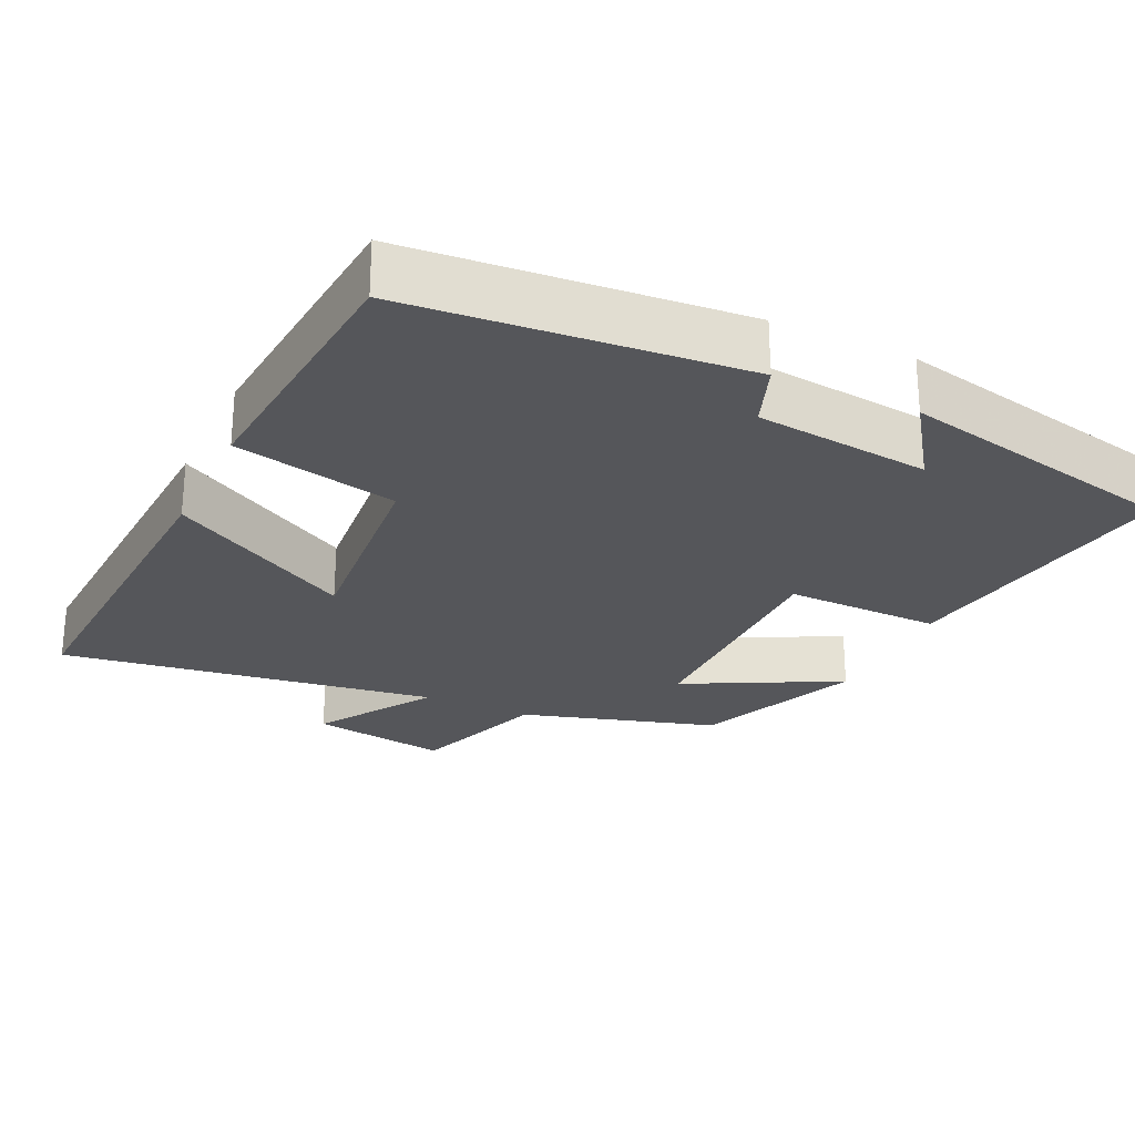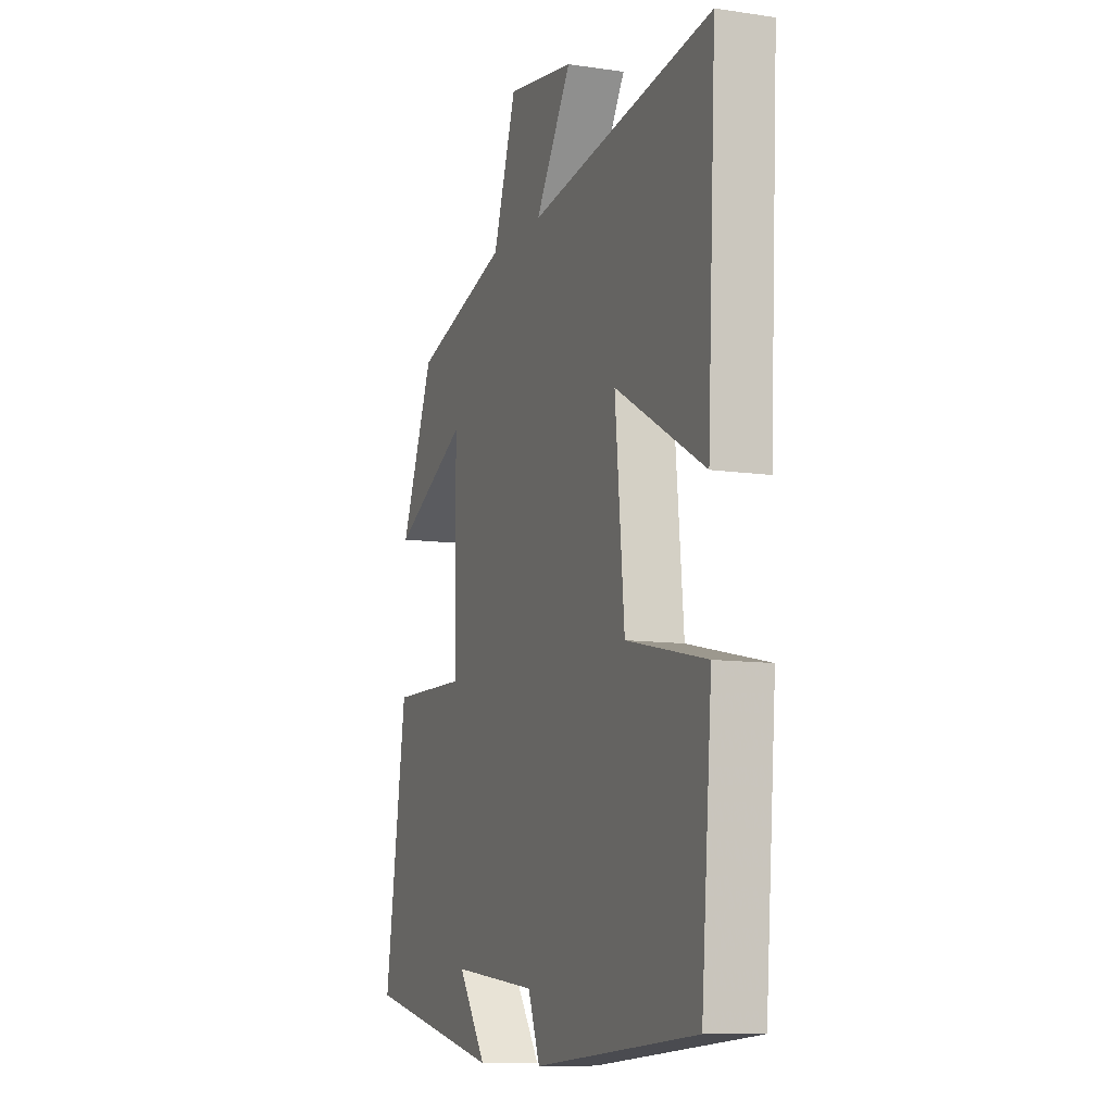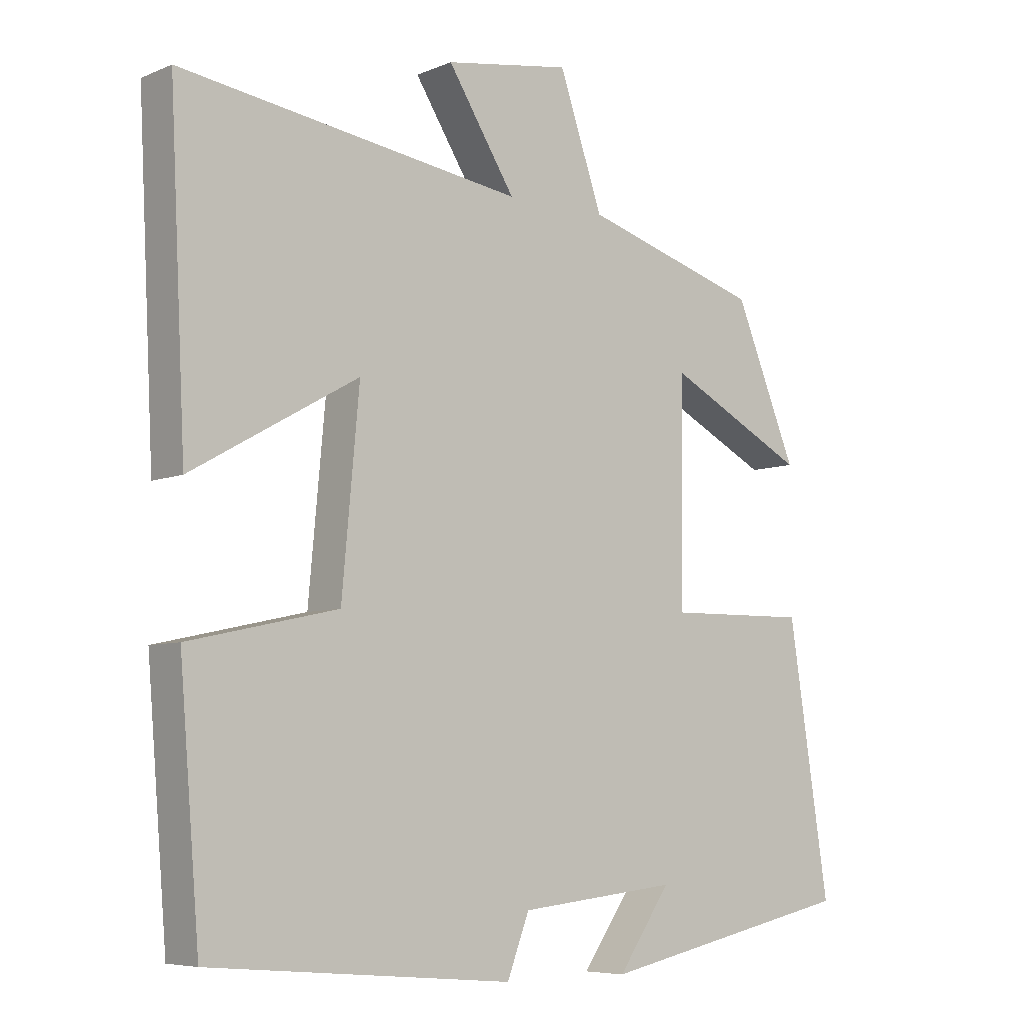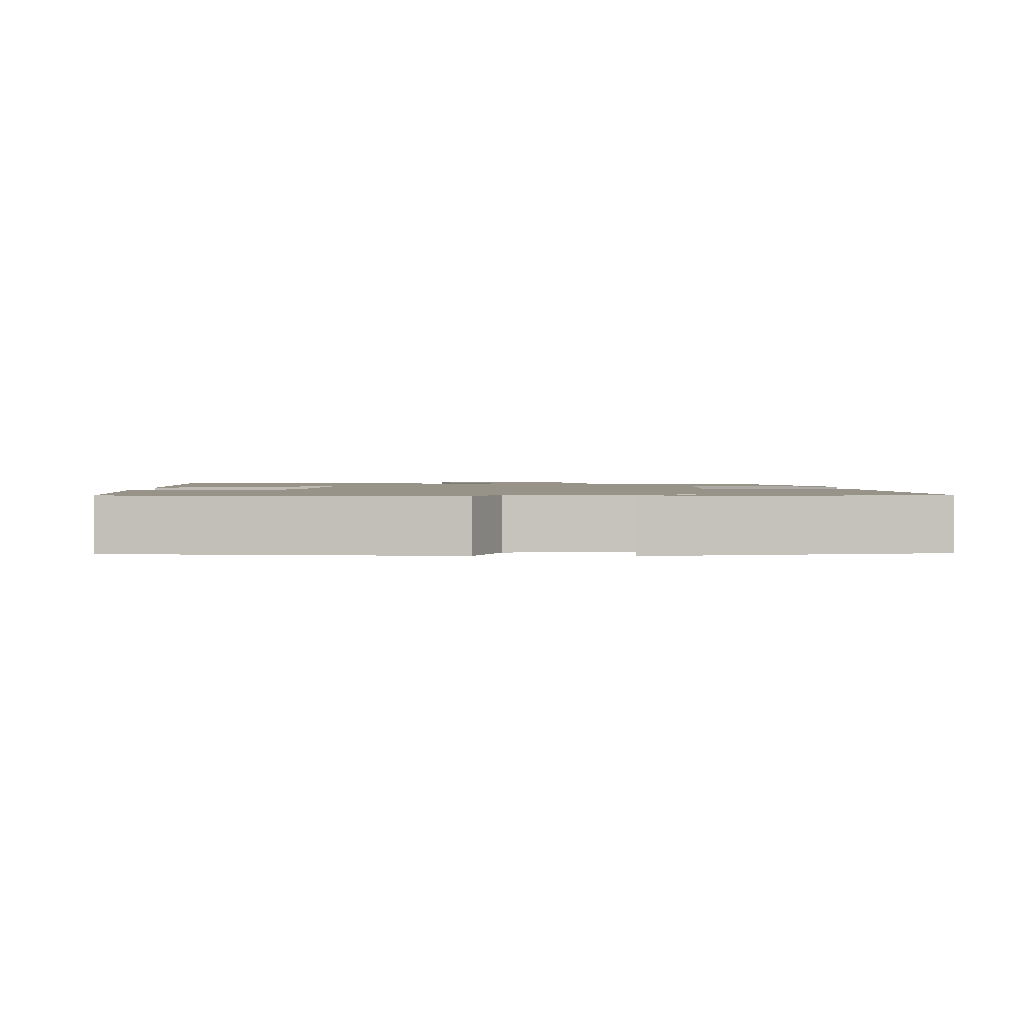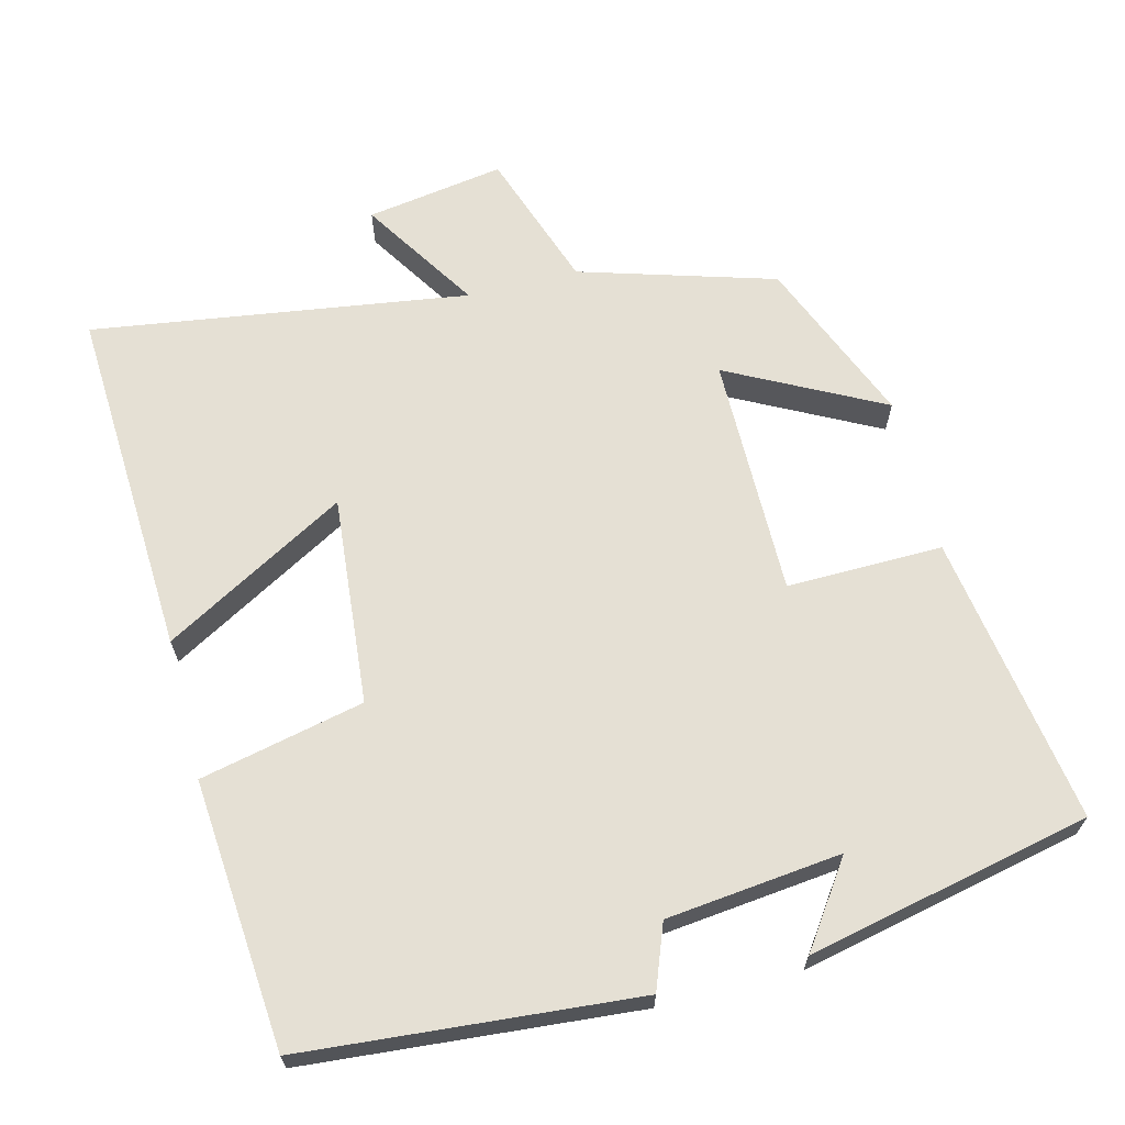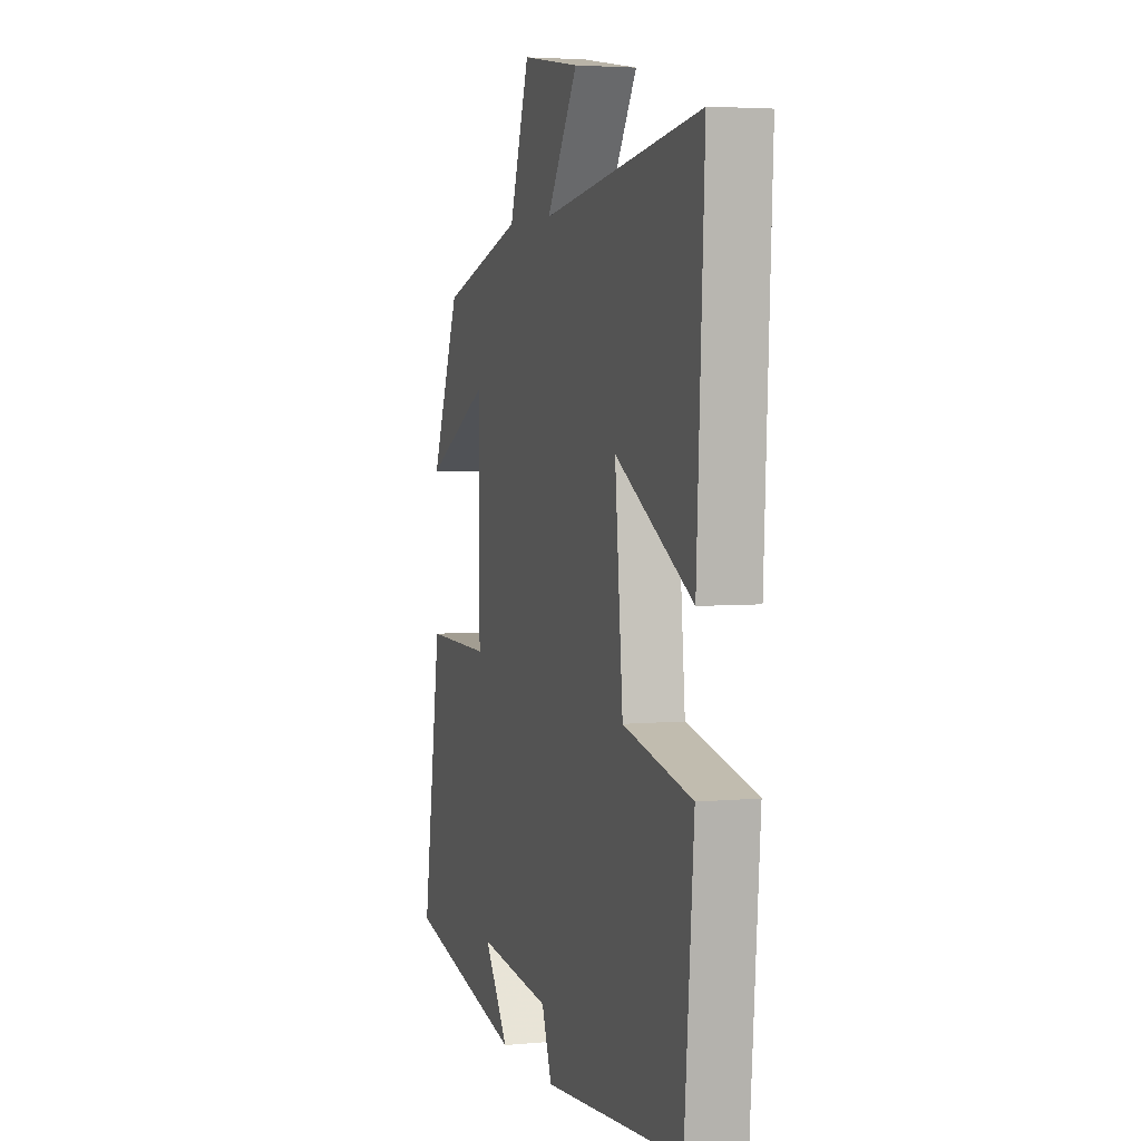
<metadata>
{"format":"obj","ext":"obj","renderer":"f3d","projection":"perspective","resolution":1024,"background":"white","views":[{"elev":-25.9,"azim":154.7,"up":"+Y"},{"elev":-9.9,"azim":69.0,"up":"+Z"},{"elev":-6.6,"azim":140.3,"up":"+Z"},{"elev":1.6,"azim":-178.9,"up":"+Y"},{"elev":65.9,"azim":165.7,"up":"+Y"},{"elev":4.1,"azim":72.6,"up":"+Z"}]}
</metadata>
<code>
v 0.47 0.07 -0.461
v 0.017 0.07 -0.5
v -0.016 0.07 -0.413
v -0.254 0.07 -0.387
v -0.175 0.07 -0.5
v -0.561 0.07 -0.417
v -0.5 0.07 -0.022
v -0.288 0.07 -0.025
v -0.29 0.07 0.303
v -0.5 0.07 0.194
v -0.407 0.07 0.42
v -0.141 0.07 0.5
v -0.076 0.07 0.689
v 0.112 0.07 0.659
v 0.011 0.07 0.5
v 0.524 0.07 0.575
v 0.5 0.07 0.096
v 0.251 0.07 0.237
v 0.277 0.07 -0.047
v 0.5 0.07 -0.096
v 0.47 0 -0.461
v 0.017 0 -0.5
v -0.016 0 -0.413
v -0.254 0 -0.387
v -0.175 0 -0.5
v -0.561 0 -0.417
v -0.5 0 -0.022
v -0.288 0 -0.025
v -0.29 0 0.303
v -0.5 0 0.194
v -0.407 0 0.42
v -0.141 0 0.5
v -0.076 0 0.689
v 0.112 0 0.659
v 0.011 0 0.5
v 0.524 0 0.575
v 0.5 0 0.096
v 0.251 0 0.237
v 0.277 0 -0.047
v 0.5 0 -0.096
f 1 2 3
f 20 1 3
f 19 20 3
f 18 19 3 4
f 15 16 17 18
f 15 18 4
f 12 13 14 15
f 11 12 15
f 10 11 15
f 9 10 15
f 8 9 15 4
f 7 8 4
f 6 7 4
f 4 5 6
f 23 22 21
f 23 21 40
f 23 40 39
f 24 23 39 38
f 38 37 36 35
f 24 38 35
f 35 34 33 32
f 35 32 31
f 35 31 30
f 35 30 29
f 24 35 29 28
f 24 28 27
f 24 27 26
f 26 25 24
f 1 21 22 2
f 2 22 23 3
f 3 23 24 4
f 4 24 25 5
f 5 25 26 6
f 6 26 27 7
f 7 27 28 8
f 8 28 29 9
f 9 29 30 10
f 10 30 31 11
f 11 31 32 12
f 12 32 33 13
f 13 33 34 14
f 14 34 35 15
f 15 35 36 16
f 16 36 37 17
f 17 37 38 18
f 18 38 39 19
f 19 39 40 20
f 20 40 21 1

</code>
